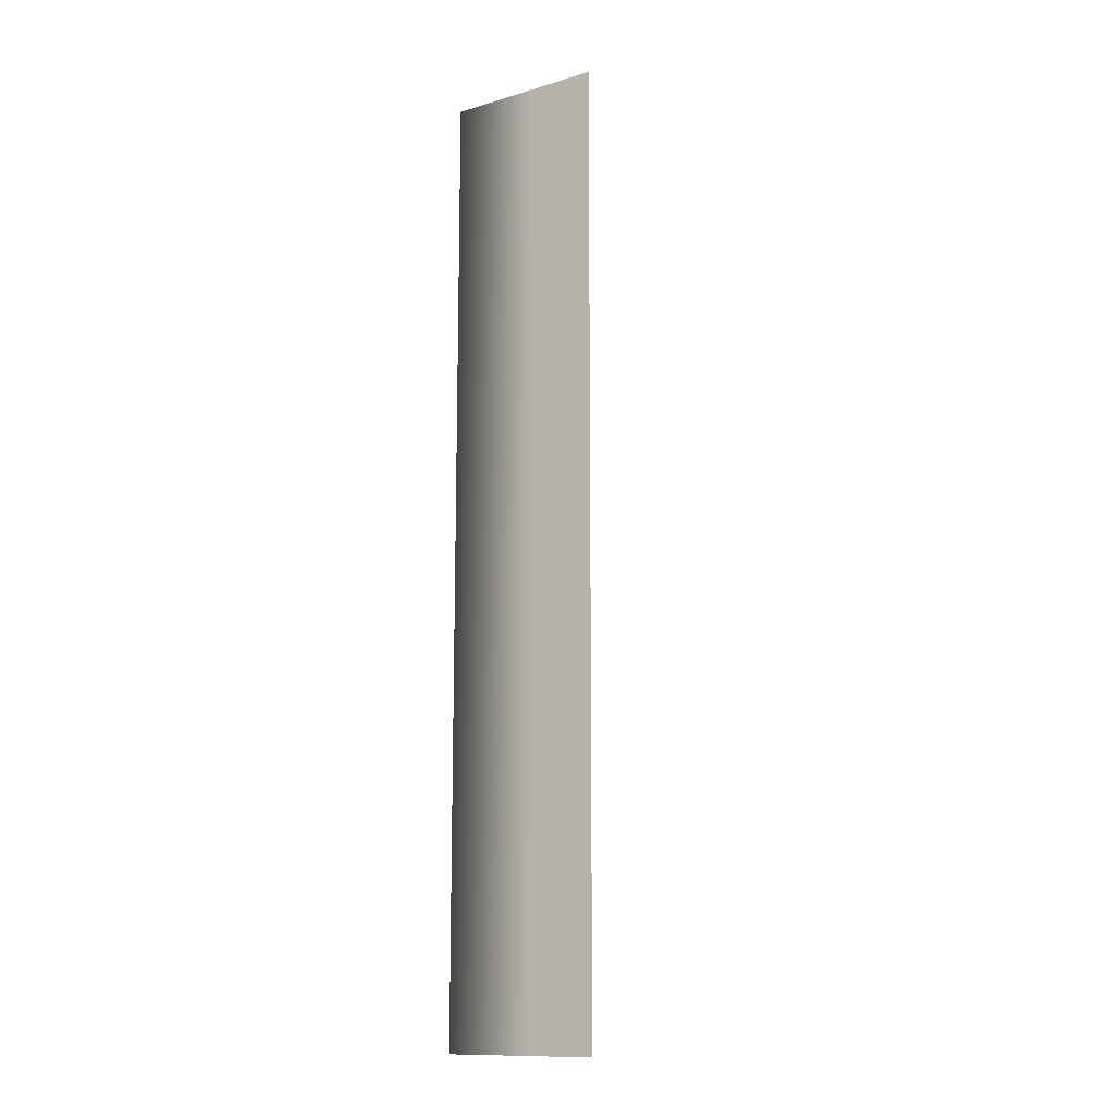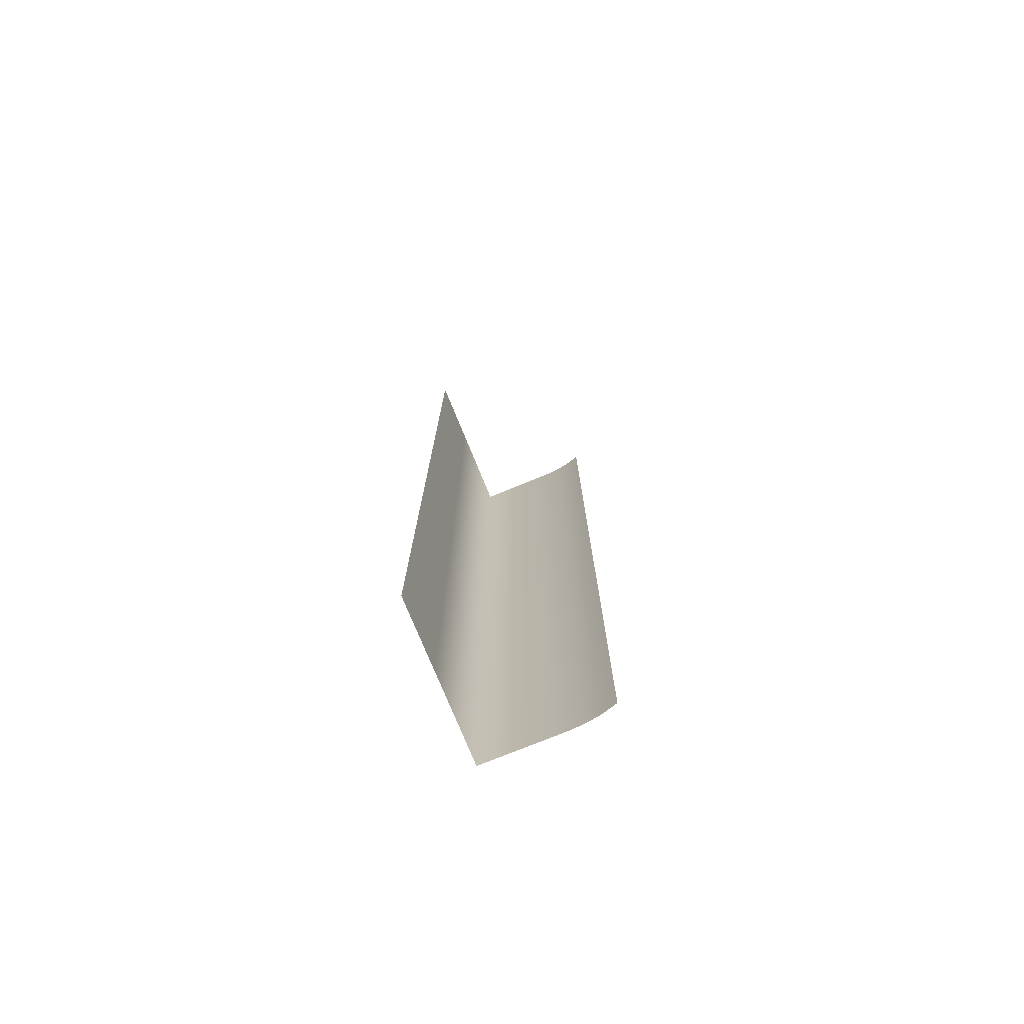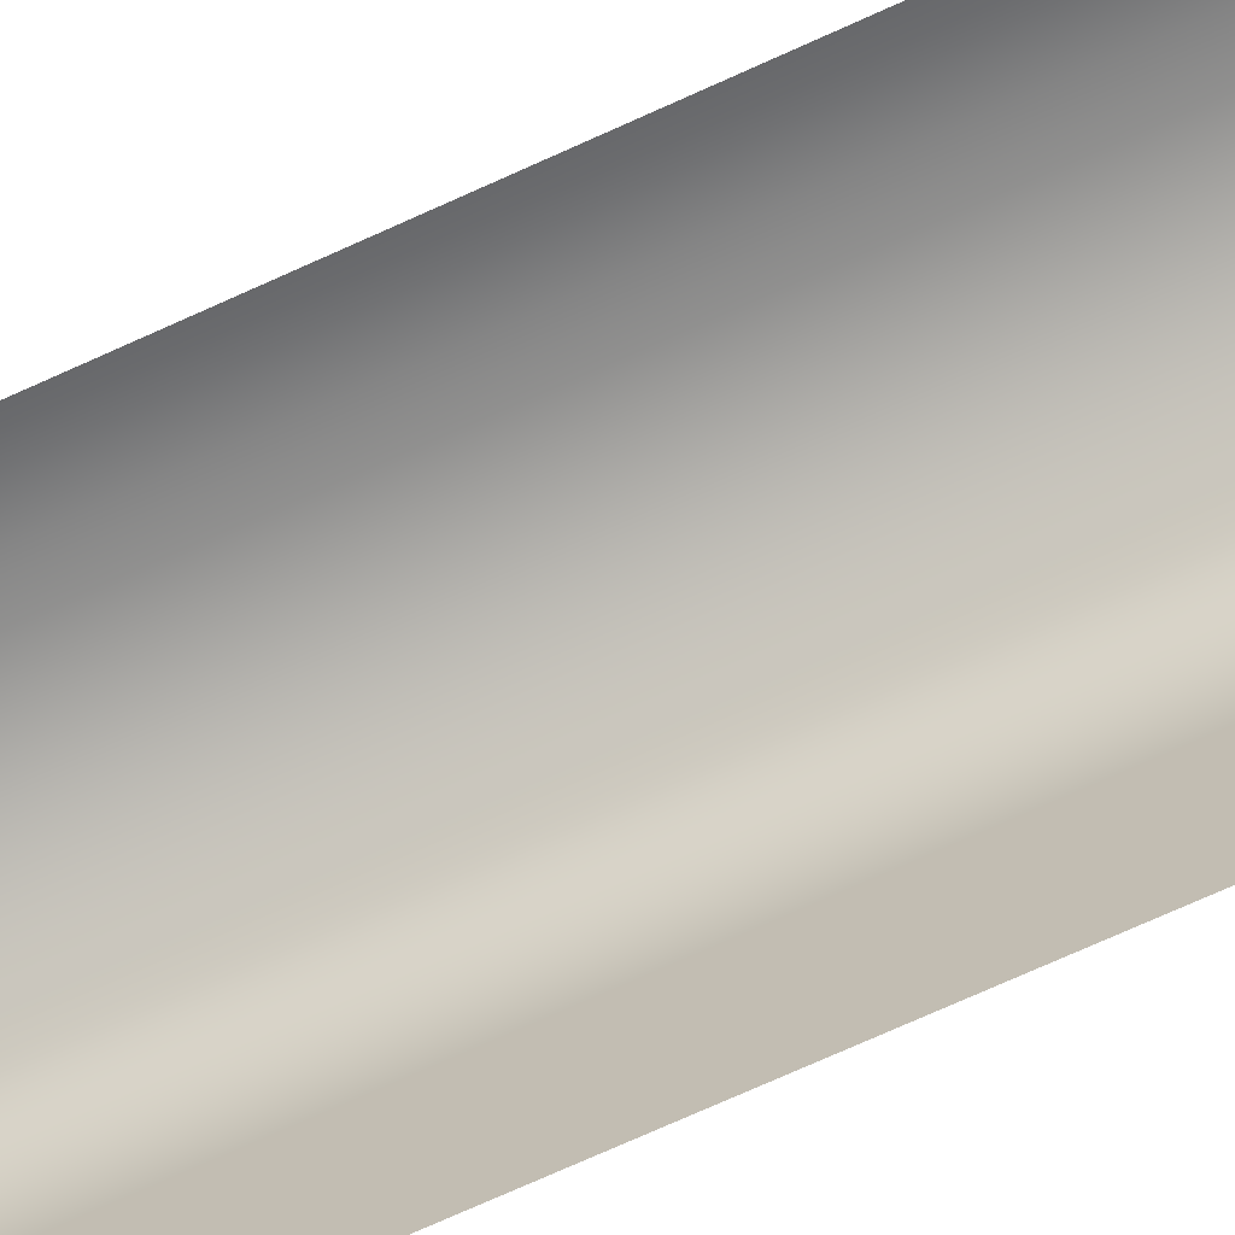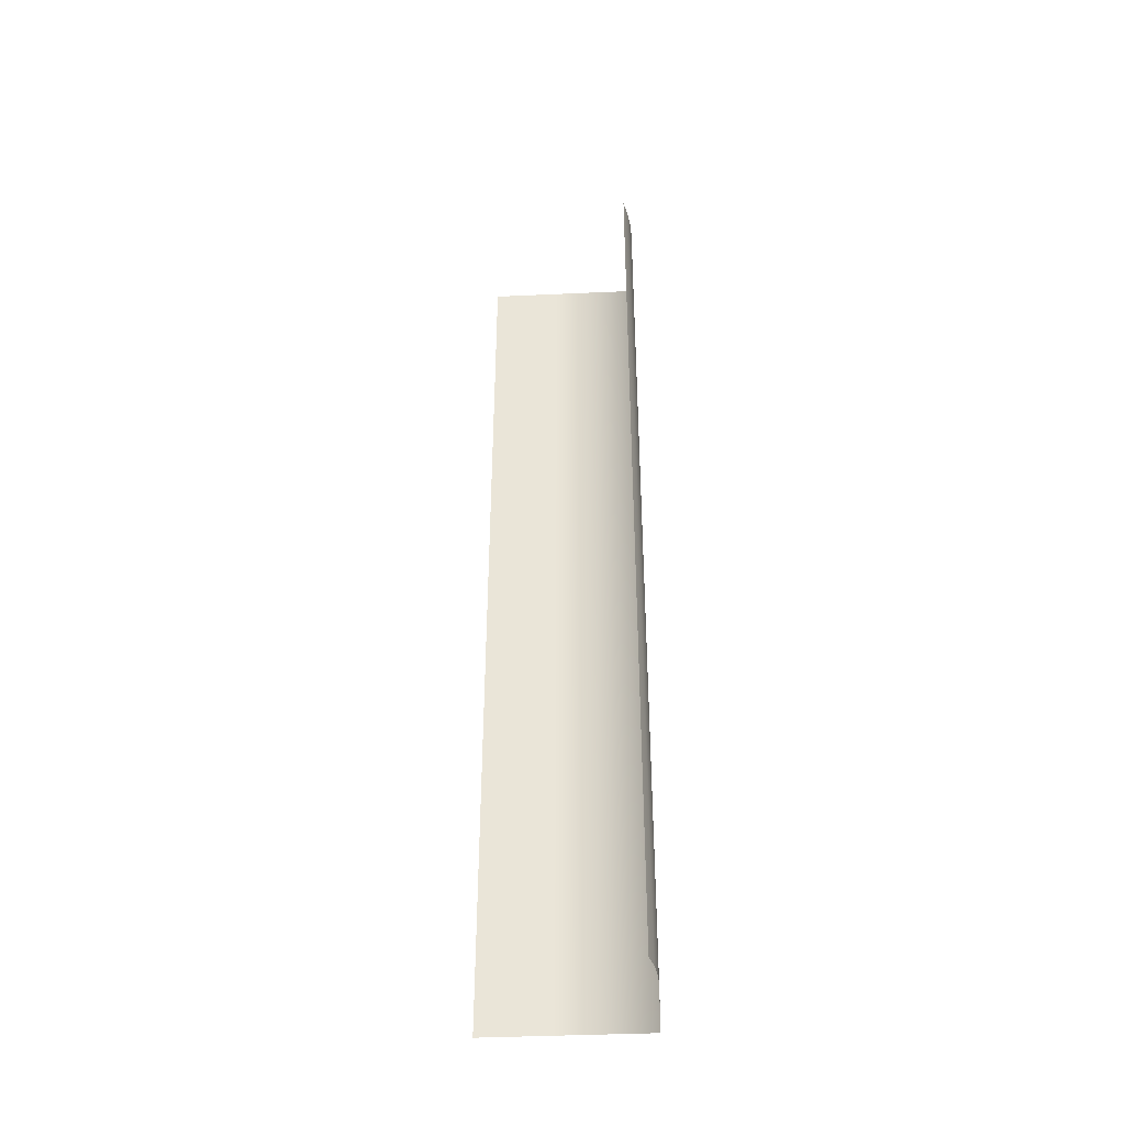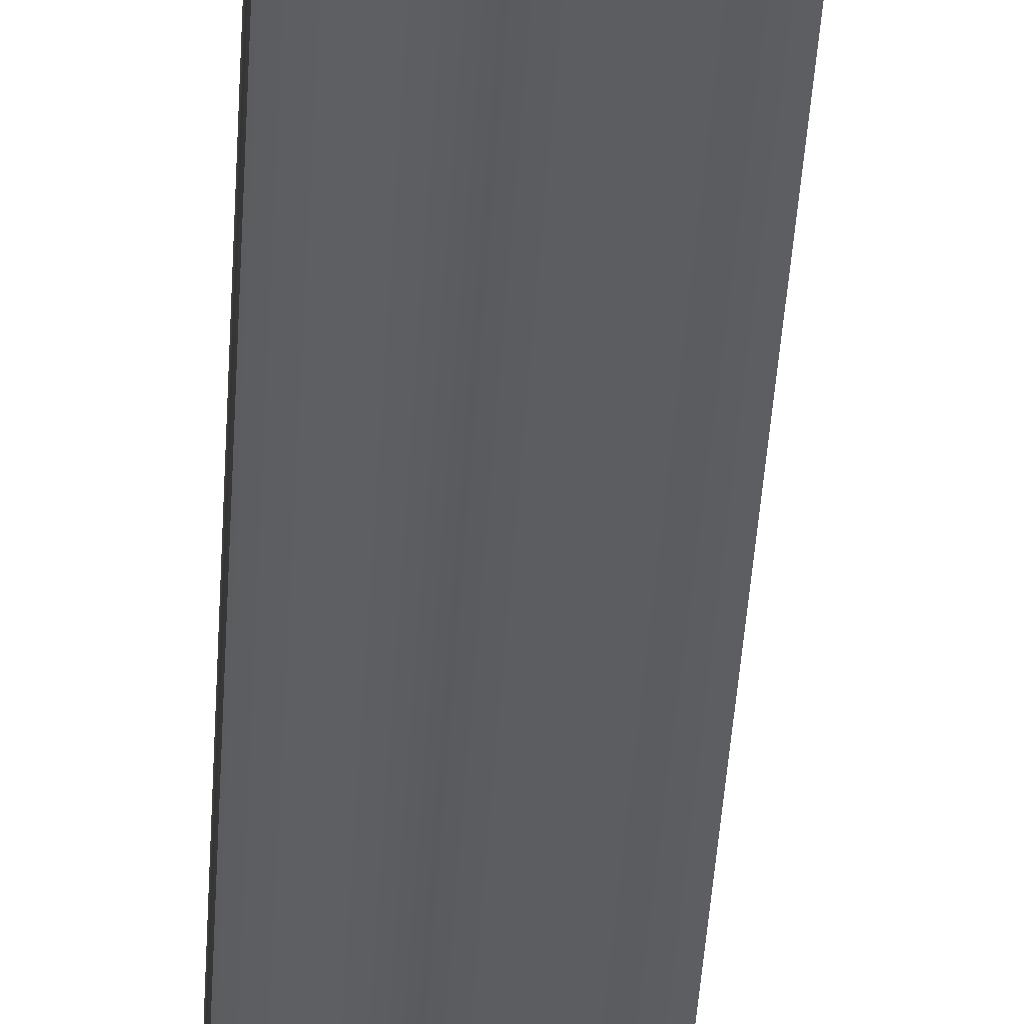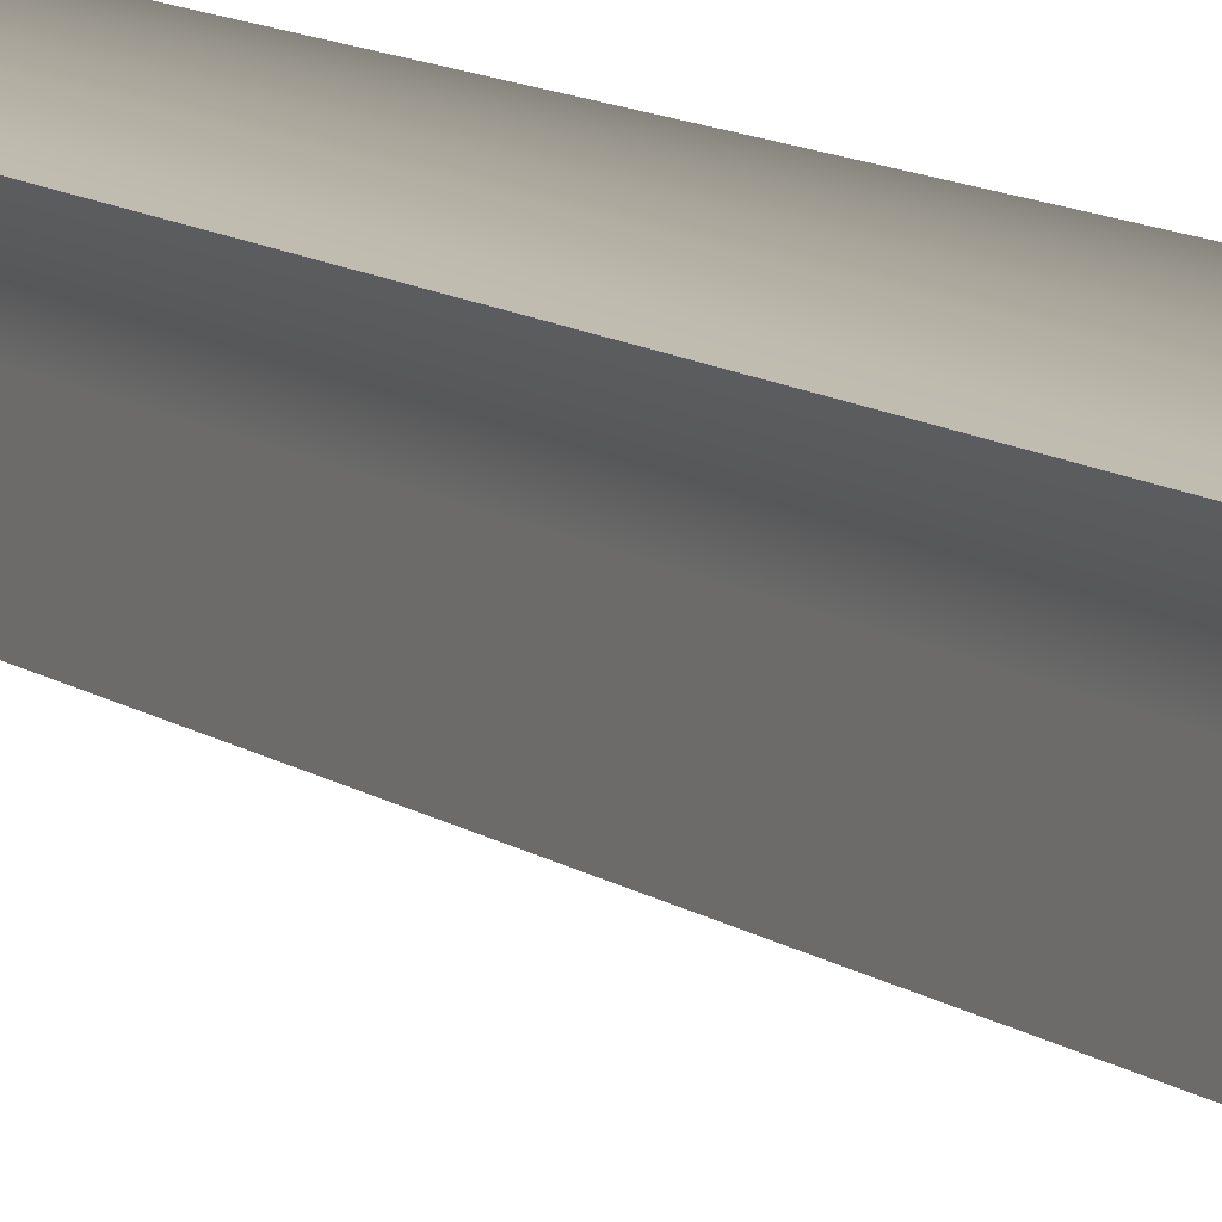
<metadata>
{"format":"obj","ext":"obj","renderer":"f3d","projection":"perspective","resolution":1024,"background":"white","views":[{"elev":-12.8,"azim":-56.0,"up":"+Z"},{"elev":-75.9,"azim":22.2,"up":"+Z"},{"elev":-67.0,"azim":115.2,"up":"+Y"},{"elev":-41.2,"azim":93.1,"up":"+Z"},{"elev":-36.5,"azim":-2.9,"up":"+Y"},{"elev":10.2,"azim":150.7,"up":"+Y"}]}
</metadata>
<code>
v 23.38 11.92 1.447
v 23.38 11.92 22.34
v 23.7 11.83 22.34
v 23.7 11.83 1.447
v 23.04 11.98 1.447
v 23.04 11.98 22.34
v 22.69 12 1.447
v 22.69 12 22.34
v 20.87 12 1.447
v 20.87 12 22.34
v 20.87 10 1.447
v 20.87 8.5 1.447
v 20.87 8.5 22.34
v 20.87 10 22.34
f 1 2 3
f 1 3 4
f 5 6 2
f 5 2 1
f 7 8 6
f 7 6 5
f 9 10 8
f 9 8 7
f 11 12 13
f 11 13 14
f 9 11 14
f 9 14 10

</code>
